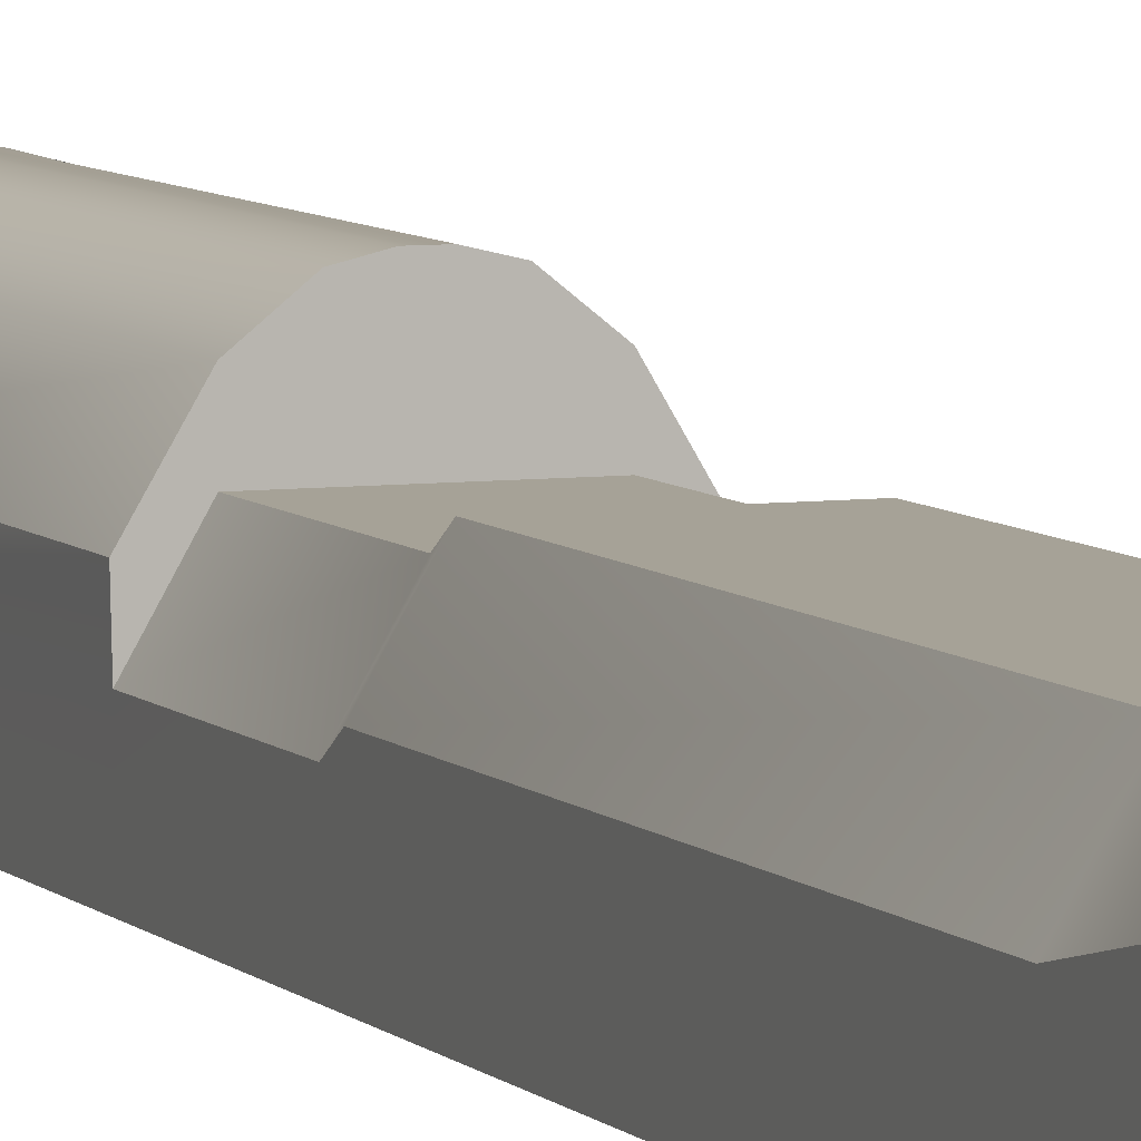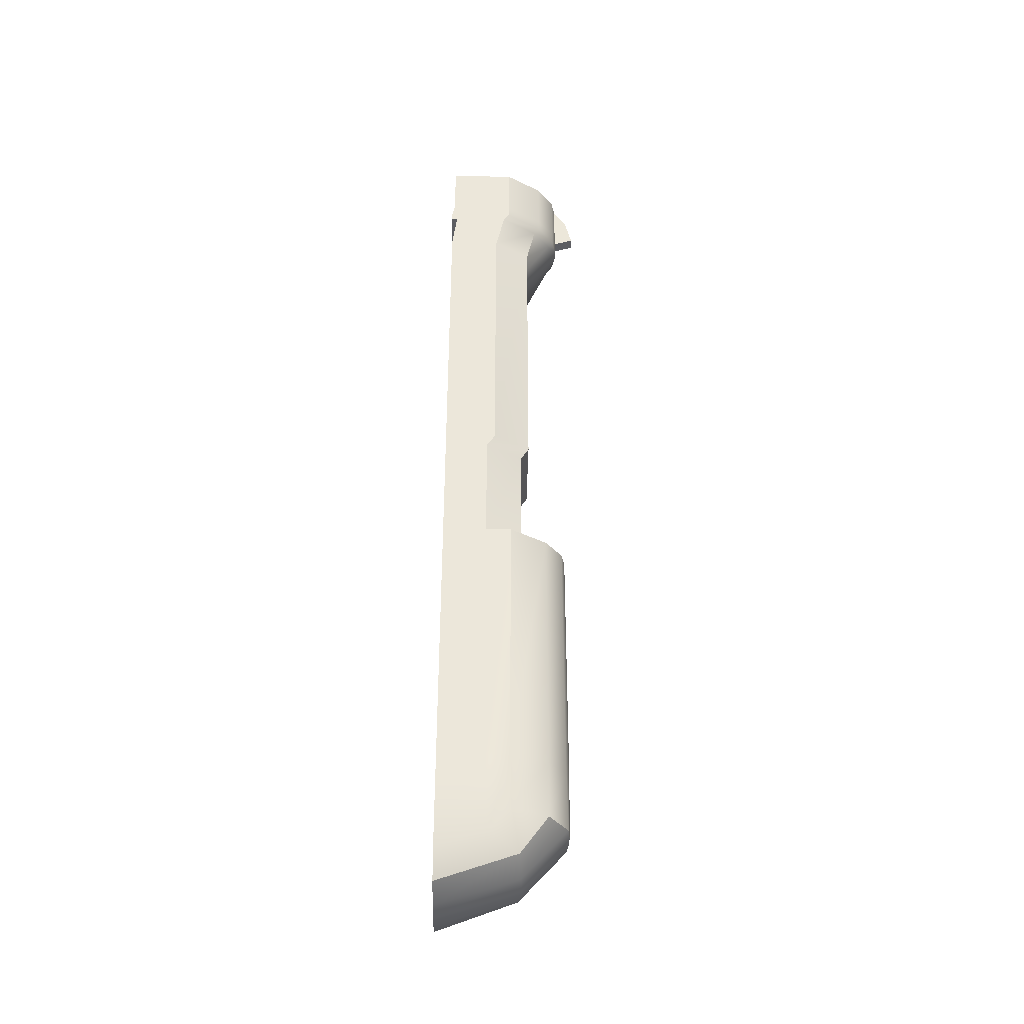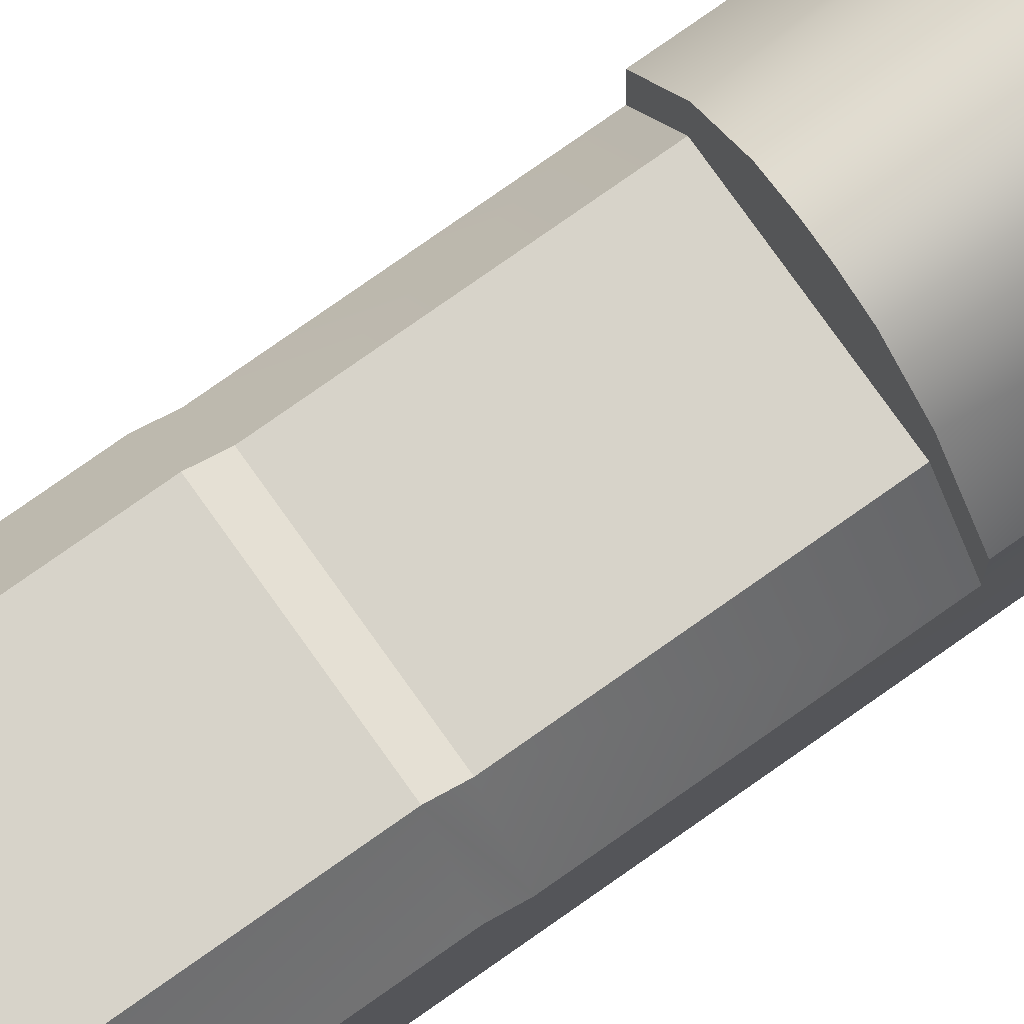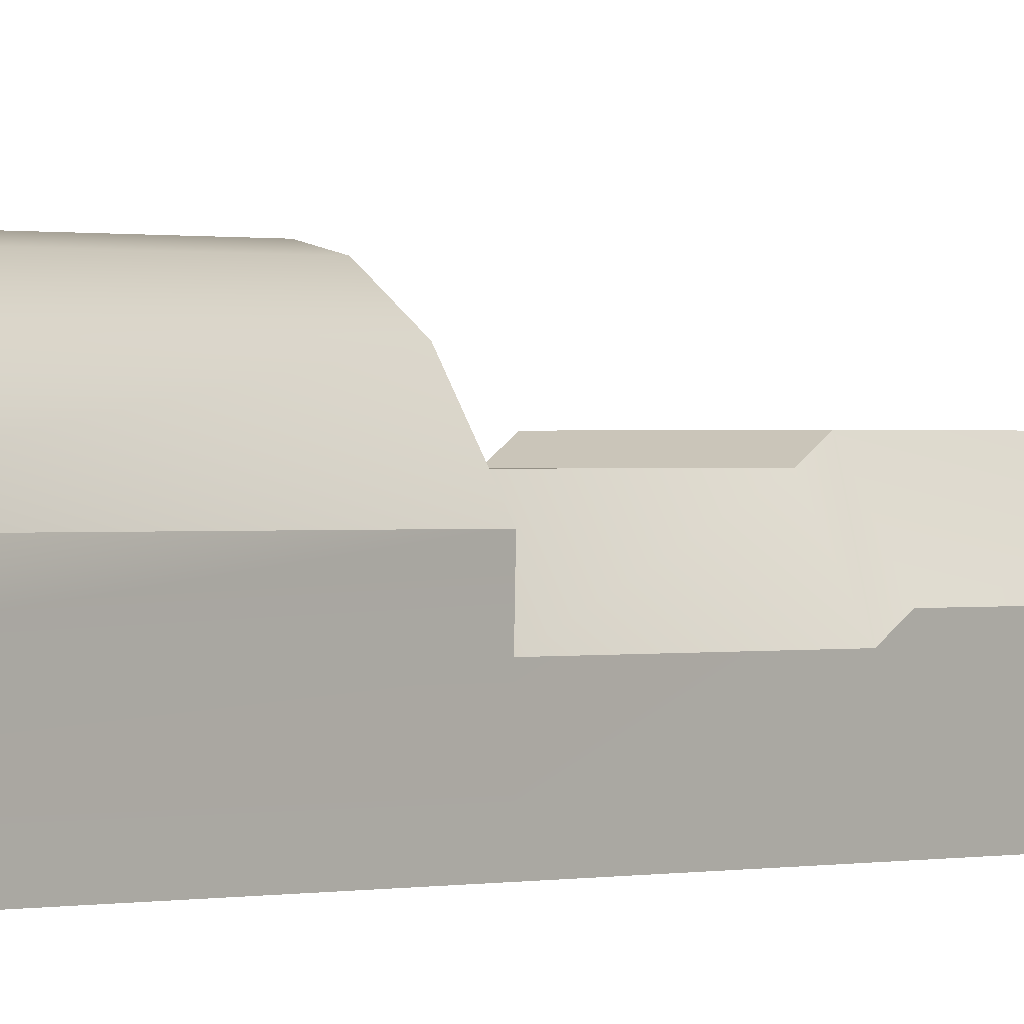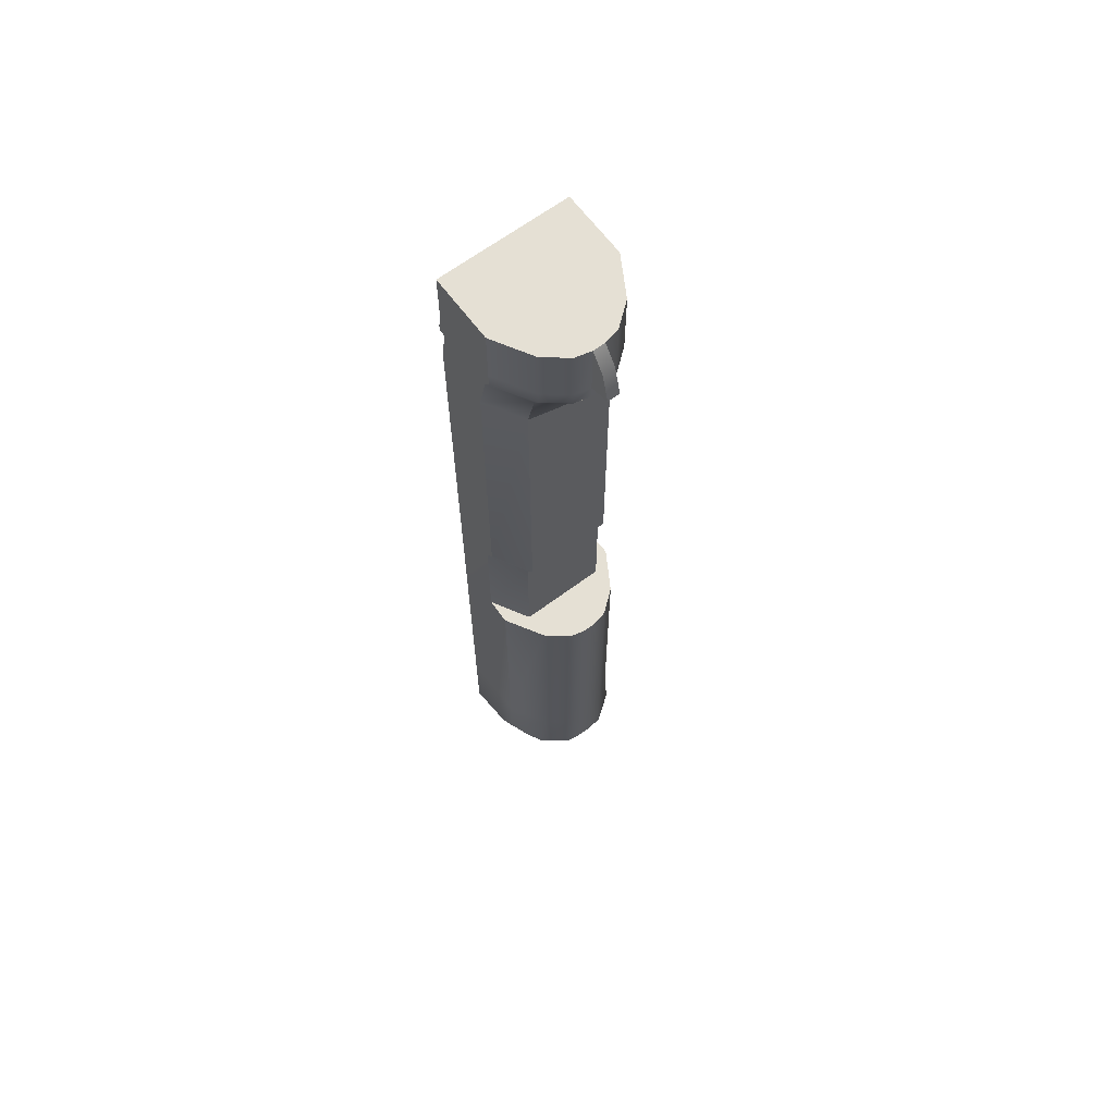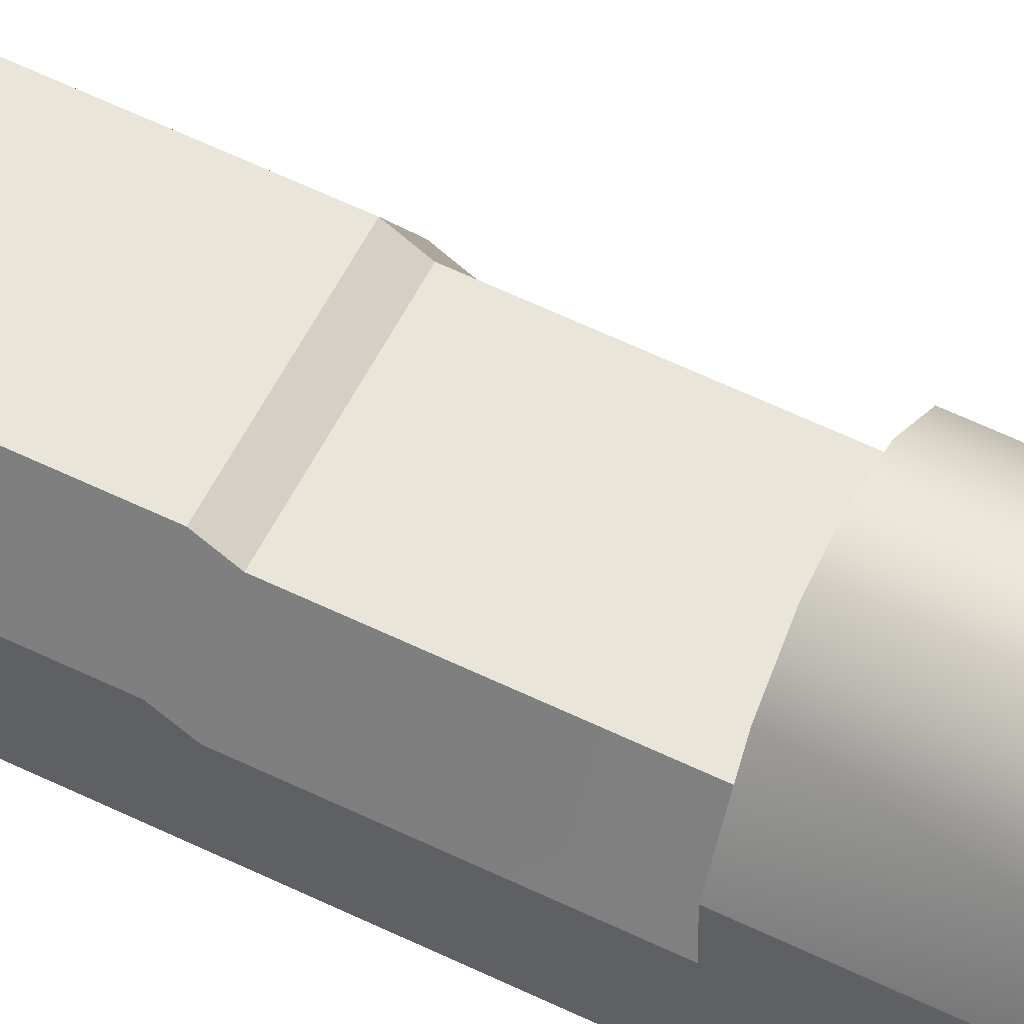
<metadata>
{"format":"obj","ext":"obj","renderer":"f3d","projection":"perspective","resolution":1024,"background":"white","views":[{"elev":6.4,"azim":-21.4,"up":"+Y"},{"elev":-38.9,"azim":88.9,"up":"+Z"},{"elev":76.3,"azim":54.7,"up":"+Y"},{"elev":0.3,"azim":-139.7,"up":"+Y"},{"elev":65.5,"azim":143.2,"up":"+Z"},{"elev":57.9,"azim":116.9,"up":"+Y"}]}
</metadata>
<code>
o Pistol.001
v 0.7968 -0.3944 -3.776
v 0.8041 0.4657 -3.776
v 0.7968 -0.3944 -5.027
v 0.8041 0.4531 -4.531
v 0.7968 -0.3944 -0.5294
v 0.8041 0.4657 -0.5294
v 0.7968 0.2163 -4.827
v 0.7968 0.1527 -3.776
v 0.7968 0.1527 -0.5294
v 0.7968 -0.3944 0.8966
v 0.7968 0.1527 0.8966
v 0.7968 -0.3944 1.06
v 0.7968 0.2528 1.06
v 0.7968 -0.3944 4.83
v 0.7968 0.2528 4.83
v 0.7968 -0.2162 5.452
v 0.7968 0.4365 5.452
v 0.7968 -0.2162 6.324
v 0.7968 0.4365 6.324
v 0.7968 0.3668 5.354
v 0.7968 -0.3337 5.354
v 0.7968 -0.4057 5.452
v 0.7968 -0.3716 6.324
v 0.7968 -0.4057 5.354
v 0.2656 1.146 -4.531
v 0.5914 0.9119 -4.531
v 0.2656 -0.3944 -3.776
v 0.5312 -0.3944 -3.776
v 0.2656 -0.3944 -0.5294
v 0.5312 -0.3944 -0.5294
v 0.2656 0.596 -5.154
v 0.6079 0.5756 -5.012
v 0.2656 -0.3944 0.8966
v 0.5312 -0.3944 0.8966
v 0.2656 -0.3944 1.06
v 0.5312 -0.3944 1.06
v 0.2656 -0.3944 4.83
v 0.5312 -0.3944 4.83
v 0.2656 -0.2162 6.324
v 0.5312 -0.2162 6.324
v 0.2656 1.038 5.354
v 0.5312 0.8256 5.354
v 0.2656 -0.4057 5.452
v 0.5312 -0.4057 5.452
v 0.2656 -0.3716 6.324
v 0.5312 -0.3716 6.324
v 0.6414 -0.3944 -5.376
v 0.2656 -0.3944 -5.488
v 0.5312 0.9245 -3.776
v 0.2656 1.137 -3.776
v 0.5312 0.9245 -0.5294
v 0.2656 1.137 -0.5294
v 0.5312 0.6114 -0.5294
v 0.2656 0.6114 -0.5294
v 0.5312 0.6114 0.8966
v 0.2656 0.6114 0.8966
v 0.5312 0.7115 1.06
v 0.2656 0.7115 1.06
v 0.5312 0.7115 4.83
v 0.2656 0.7115 4.83
v 0.5312 0.8952 5.452
v 0.2656 1.108 5.452
v 0.5312 0.8952 6.324
v 0.2656 1.108 6.324
v 0.5312 -0.3337 5.354
v 0.2656 -0.3337 5.354
v 0.5312 -0.4057 5.354
v 0.2656 -0.4057 5.354
v 0.07437 -0.3944 -5.507
v 0.07437 1.182 -3.776
v 0.07437 1.182 -0.5294
v 0.07437 0.6114 -0.5294
v 0.07437 0.6114 0.8966
v 0.07437 0.7115 1.06
v 0.07437 0.7115 4.83
v 0.07437 1.153 5.452
v 0.07437 1.153 6.324
v 0.07437 -0.3337 5.354
v 0.07437 -0.4057 5.354
v 0.07437 1.17 -4.531
v 0.07437 -0.3944 -3.776
v 0.07437 -0.3944 -0.5294
v 0.07437 0.606 -5.173
v 0.07437 -0.3944 0.8966
v 0.07437 -0.3944 1.06
v 0.07437 -0.3944 4.83
v 0.07437 -0.2162 6.324
v 0.07437 1.083 5.354
v 0.07437 -0.4057 5.452
v 0.07437 -0.3716 6.324
v 0.7968 0.4365 5.62
v 0.7968 -0.2162 5.62
v 0.7968 -0.3716 5.62
v 0.5312 0.8952 5.62
v 0.2656 1.108 5.62
v 0.2656 -0.3716 5.62
v 0.5312 -0.3716 5.62
v 0.07437 -0.3716 5.62
v 0.07437 1.153 5.62
v 0.07437 1.314 6.089
v 0.07437 1.405 5.711
v -0.7968 -0.3944 -3.776
v -0.8041 0.4657 -3.776
v -0.7968 -0.3944 -5.027
v -0.8041 0.4531 -4.531
v -0.7968 -0.3944 -0.5294
v -0.8041 0.4657 -0.5294
v -0.7968 0.2163 -4.827
v -0.7968 0.1527 -3.776
v -0.7968 0.1527 -0.5294
v -0.7968 -0.3944 0.8966
v -0.7968 0.1527 0.8966
v -0.7968 -0.3944 1.06
v -0.7968 0.2528 1.06
v -0.7968 -0.3944 4.83
v -0.7968 0.2528 4.83
v -0.7968 -0.2162 5.452
v -0.7968 0.4365 5.452
v -0.7968 -0.2162 6.324
v -0.7968 0.4365 6.324
v -0.7968 0.3668 5.354
v -0.7968 -0.3337 5.354
v -0.7968 -0.4057 5.452
v -0.7968 -0.3716 6.324
v -0.7968 -0.4057 5.354
v 0 -0.3944 -5.518
v 0 1.17 -4.531
v 0 -0.3944 -3.776
v 0 1.182 -3.776
v 0 -0.3944 -0.5294
v 0 1.182 -0.5294
v 0 0.6114 -0.5294
v 0 0.6114 -5.184
v 0 -0.3944 0.8966
v 0 0.6114 0.8966
v 0 -0.3944 1.06
v 0 0.7115 1.06
v 0 -0.3944 4.83
v 0 0.7115 4.83
v 0 1.153 5.452
v 0 -0.2162 6.324
v 0 1.153 6.324
v 0 -0.3337 5.354
v 0 1.083 5.354
v 0 -0.4057 5.452
v 0 -0.3716 6.324
v 0 -0.4057 5.354
v -0.2656 1.146 -4.531
v -0.5914 0.9119 -4.531
v -0.2656 -0.3944 -3.776
v -0.5312 -0.3944 -3.776
v -0.2656 -0.3944 -0.5294
v -0.5312 -0.3944 -0.5294
v -0.2656 0.596 -5.154
v -0.6079 0.5756 -5.012
v -0.2656 -0.3944 0.8966
v -0.5312 -0.3944 0.8966
v -0.2656 -0.3944 1.06
v -0.5312 -0.3944 1.06
v -0.2656 -0.3944 4.83
v -0.5312 -0.3944 4.83
v -0.2656 -0.2162 6.324
v -0.5312 -0.2162 6.324
v -0.2656 1.038 5.354
v -0.5312 0.8256 5.354
v -0.2656 -0.4057 5.452
v -0.5312 -0.4057 5.452
v -0.2656 -0.3716 6.324
v -0.5312 -0.3716 6.324
v -0.6414 -0.3944 -5.376
v -0.2656 -0.3944 -5.488
v -0.5312 0.9245 -3.776
v -0.2656 1.137 -3.776
v -0.5312 0.9245 -0.5294
v -0.2656 1.137 -0.5294
v -0.5312 0.6114 -0.5294
v -0.2656 0.6114 -0.5294
v -0.5312 0.6114 0.8966
v -0.2656 0.6114 0.8966
v -0.5312 0.7115 1.06
v -0.2656 0.7115 1.06
v -0.5312 0.7115 4.83
v -0.2656 0.7115 4.83
v -0.5312 0.8952 5.452
v -0.2656 1.108 5.452
v -0.5312 0.8952 6.324
v -0.2656 1.108 6.324
v -0.5312 -0.3337 5.354
v -0.2656 -0.3337 5.354
v -0.5312 -0.4057 5.354
v -0.2656 -0.4057 5.354
v -0.07437 -0.3944 -5.507
v -0.07437 1.182 -3.776
v -0.07437 1.182 -0.5294
v -0.07437 0.6114 -0.5294
v -0.07437 0.6114 0.8966
v -0.07437 0.7115 1.06
v -0.07437 0.7115 4.83
v -0.07437 1.153 5.452
v -0.07437 1.153 6.324
v -0.07437 -0.3337 5.354
v -0.07437 -0.4057 5.354
v -0.07437 1.17 -4.531
v -0.07437 -0.3944 -3.776
v -0.07437 -0.3944 -0.5294
v -0.07437 0.606 -5.173
v -0.07437 -0.3944 0.8966
v -0.07437 -0.3944 1.06
v -0.07437 -0.3944 4.83
v -0.07437 -0.2162 6.324
v -0.07437 1.083 5.354
v -0.07437 -0.4057 5.452
v -0.07437 -0.3716 6.324
v -0.7968 0.4365 5.62
v -0.7968 -0.2162 5.62
v -0.7968 -0.3716 5.62
v 0 -0.3716 5.62
v 0 1.153 5.62
v -0.5312 0.8952 5.62
v -0.2656 1.108 5.62
v -0.2656 -0.3716 5.62
v -0.5312 -0.3716 5.62
v -0.07437 -0.3716 5.62
v -0.07437 1.153 5.62
v -0.07437 1.314 6.089
v 0 1.314 6.089
v 0 1.405 5.711
v -0.07437 1.405 5.711
f 32 26 4 7
f 7 4 2 8
f 47 3 1 28
f 28 1 5 30
f 8 2 6 9
f 1 8 9 5
f 5 9 11 10
f 3 7 8 1
f 47 32 7 3
f 30 5 10 34
f 10 11 13 12
f 34 10 12 36
f 36 12 14 38
f 12 13 15 14
f 92 91 19 18
f 21 20 17 16
f 65 21 24 67
f 38 14 21 65
f 14 15 20 21
f 67 24 22 44
f 97 93 23 46
f 21 16 22 24
f 92 18 23 93
f 75 139 144 88
f 142 77 100 226
f 87 77 142 141
f 87 141 146 90
f 88 144 140 76
f 73 135 137 74
f 74 137 139 75
f 72 132 135 73
f 70 129 131 71
f 72 71 131 132
f 80 127 129 70
f 4 26 49 2
f 26 25 50 49
f 9 6 51 53
f 53 51 52 54
f 2 49 51 6
f 49 50 52 51
f 9 53 55 11
f 53 54 56 55
f 13 57 59 15
f 57 58 60 59
f 11 55 57 13
f 55 56 58 57
f 20 42 61 17
f 42 41 62 61
f 18 40 46 23
f 40 39 45 46
f 18 19 63 40
f 40 63 64 39
f 91 94 63 19
f 94 95 64 63
f 15 59 42 20
f 59 60 41 42
f 98 96 45 90
f 96 97 46 45
f 79 68 43 89
f 68 67 44 43
f 86 37 66 78
f 37 38 65 66
f 78 66 68 79
f 66 65 67 68
f 85 35 37 86
f 35 36 38 37
f 84 33 35 85
f 33 34 36 35
f 82 29 33 84
f 29 30 34 33
f 69 83 31 48
f 48 31 32 47
f 81 27 29 82
f 27 28 30 29
f 69 48 27 81
f 48 47 28 27
f 83 80 25 31
f 31 25 26 32
f 133 127 80 83
f 126 69 81 128
f 128 81 82 130
f 126 133 83 69
f 130 82 84 134
f 134 84 85 136
f 136 85 86 138
f 143 78 79 147
f 138 86 78 143
f 147 79 89 145
f 217 98 90 146
f 25 80 70 50
f 54 52 71 72
f 50 70 71 52
f 54 72 73 56
f 58 74 75 60
f 56 73 74 58
f 41 88 76 62
f 39 87 90 45
f 39 64 77 87
f 95 99 77 64
f 60 75 88 41
f 62 76 99 95
f 145 89 98 217
f 43 44 97 96
f 89 43 96 98
f 61 62 95 94
f 17 61 94 91
f 76 140 218 99
f 16 92 93 22
f 44 22 93 97
f 16 17 91 92
f 101 227 226 100
f 99 218 227 101
f 77 99 101 100
f 155 108 105 149
f 108 109 103 105
f 170 151 102 104
f 151 153 106 102
f 109 110 107 103
f 102 106 110 109
f 106 111 112 110
f 104 102 109 108
f 170 104 108 155
f 153 157 111 106
f 111 113 114 112
f 157 159 113 111
f 159 161 115 113
f 113 115 116 114
f 215 119 120 214
f 122 117 118 121
f 188 190 125 122
f 161 188 122 115
f 115 122 121 116
f 190 167 123 125
f 222 169 124 216
f 122 125 123 117
f 215 216 124 119
f 198 211 144 139
f 142 226 225 200
f 210 141 142 200
f 210 213 146 141
f 211 199 140 144
f 196 197 137 135
f 197 198 139 137
f 195 196 135 132
f 193 194 131 129
f 195 132 131 194
f 203 193 129 127
f 105 103 172 149
f 149 172 173 148
f 110 176 174 107
f 176 177 175 174
f 103 107 174 172
f 172 174 175 173
f 110 112 178 176
f 176 178 179 177
f 114 116 182 180
f 180 182 183 181
f 112 114 180 178
f 178 180 181 179
f 121 118 184 165
f 165 184 185 164
f 119 124 169 163
f 163 169 168 162
f 119 163 186 120
f 163 162 187 186
f 214 120 186 219
f 219 186 187 220
f 116 121 165 182
f 182 165 164 183
f 223 213 168 221
f 221 168 169 222
f 202 212 166 191
f 191 166 167 190
f 209 201 189 160
f 160 189 188 161
f 201 202 191 189
f 189 191 190 188
f 208 209 160 158
f 158 160 161 159
f 207 208 158 156
f 156 158 159 157
f 205 207 156 152
f 152 156 157 153
f 192 171 154 206
f 171 170 155 154
f 204 205 152 150
f 150 152 153 151
f 192 204 150 171
f 171 150 151 170
f 206 154 148 203
f 154 155 149 148
f 133 206 203 127
f 126 128 204 192
f 128 130 205 204
f 126 192 206 133
f 130 134 207 205
f 134 136 208 207
f 136 138 209 208
f 143 147 202 201
f 138 143 201 209
f 147 145 212 202
f 217 146 213 223
f 148 173 193 203
f 177 195 194 175
f 173 175 194 193
f 177 179 196 195
f 181 183 198 197
f 179 181 197 196
f 164 185 199 211
f 162 168 213 210
f 162 210 200 187
f 220 187 200 224
f 183 164 211 198
f 185 220 224 199
f 145 217 223 212
f 166 221 222 167
f 212 223 221 166
f 184 219 220 185
f 118 214 219 184
f 199 224 218 140
f 117 123 216 215
f 167 222 216 123
f 117 215 214 118
f 228 225 226 227
f 224 228 227 218
f 200 225 228 224

</code>
